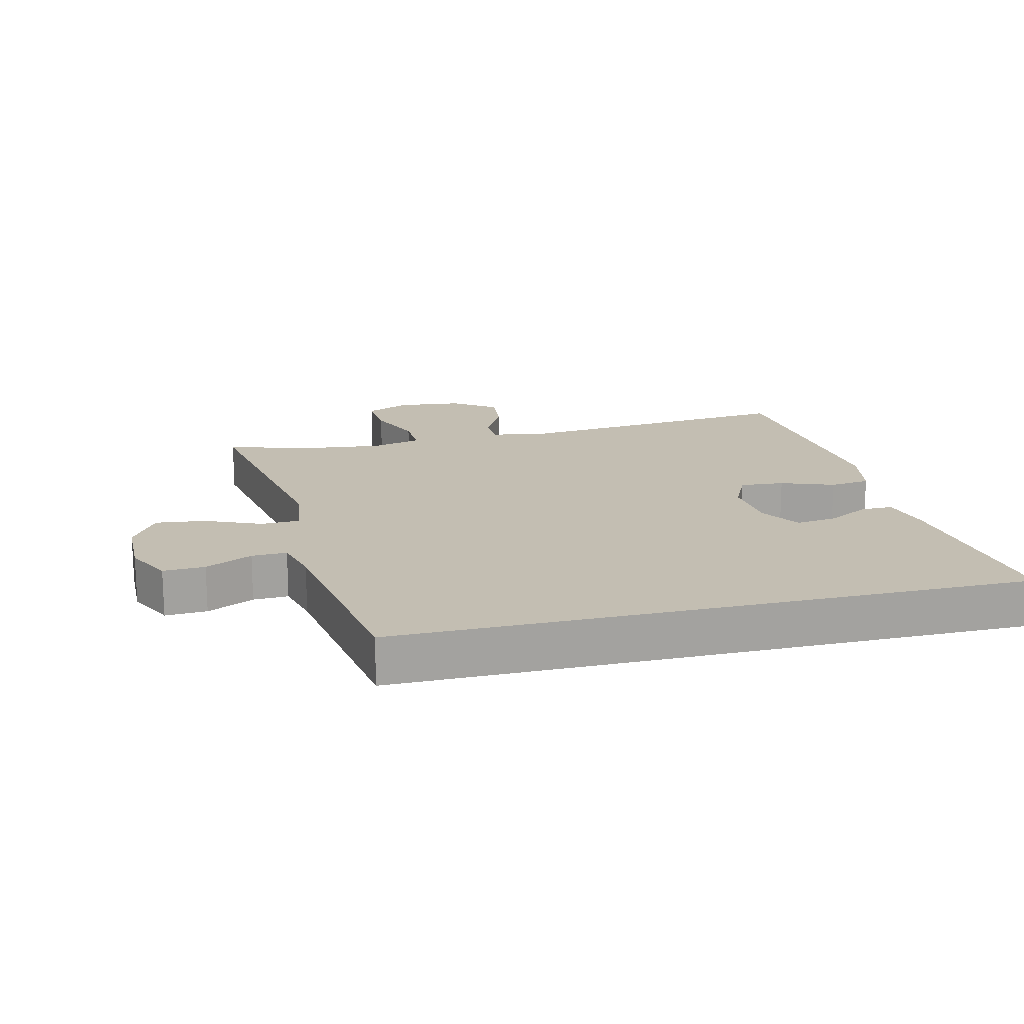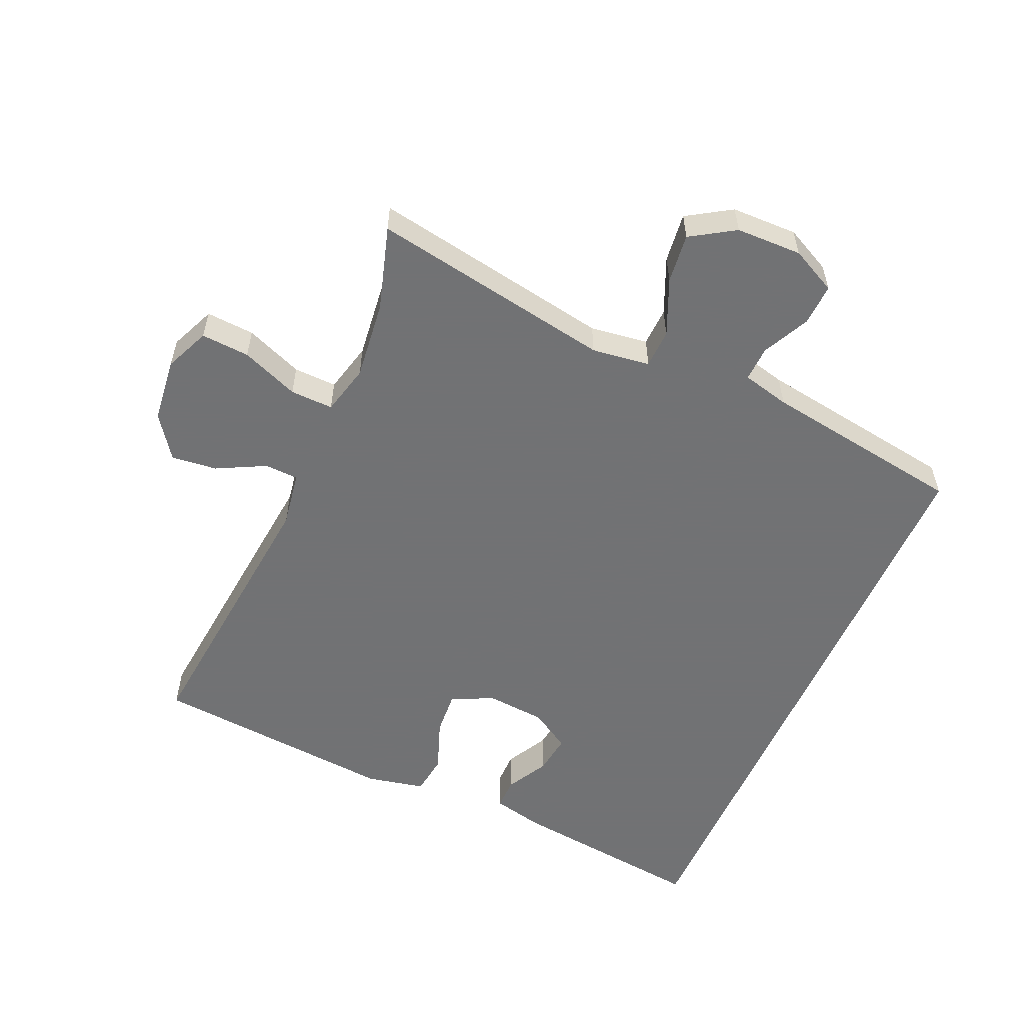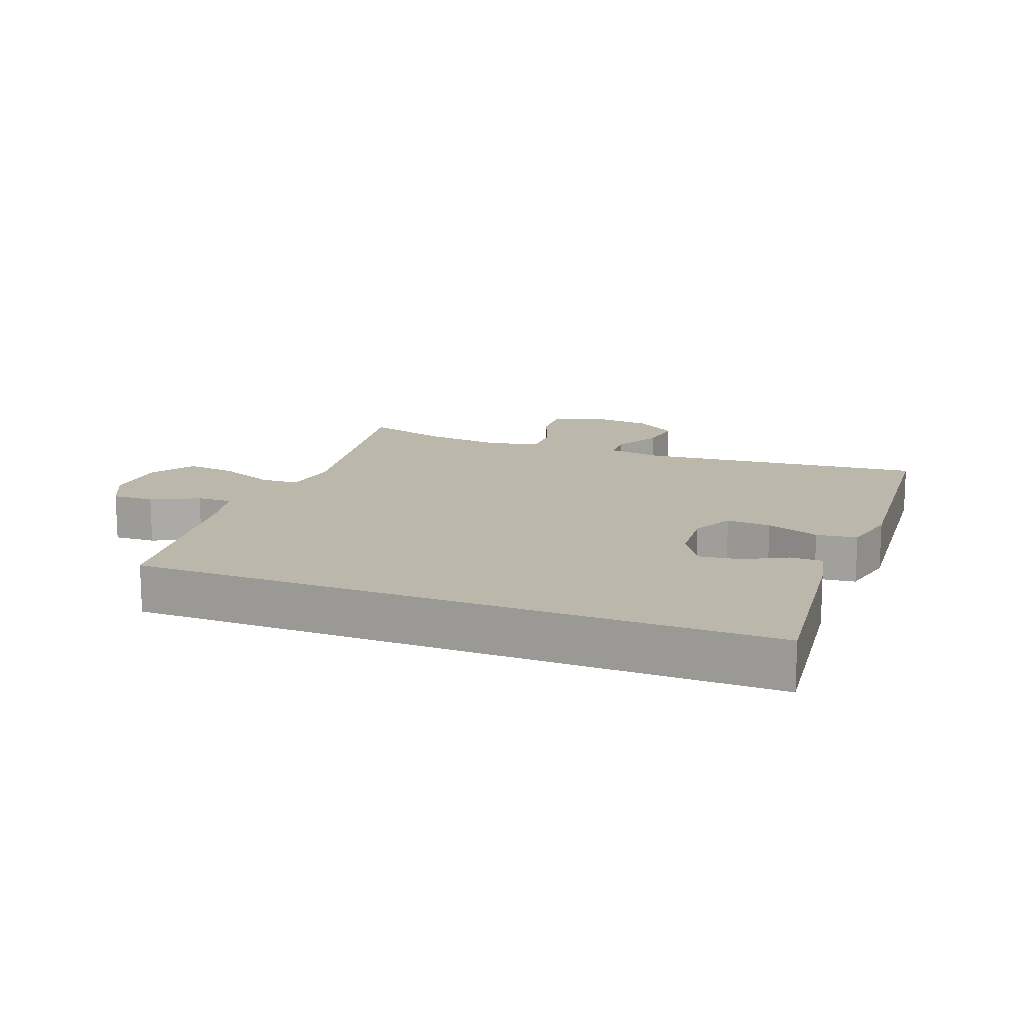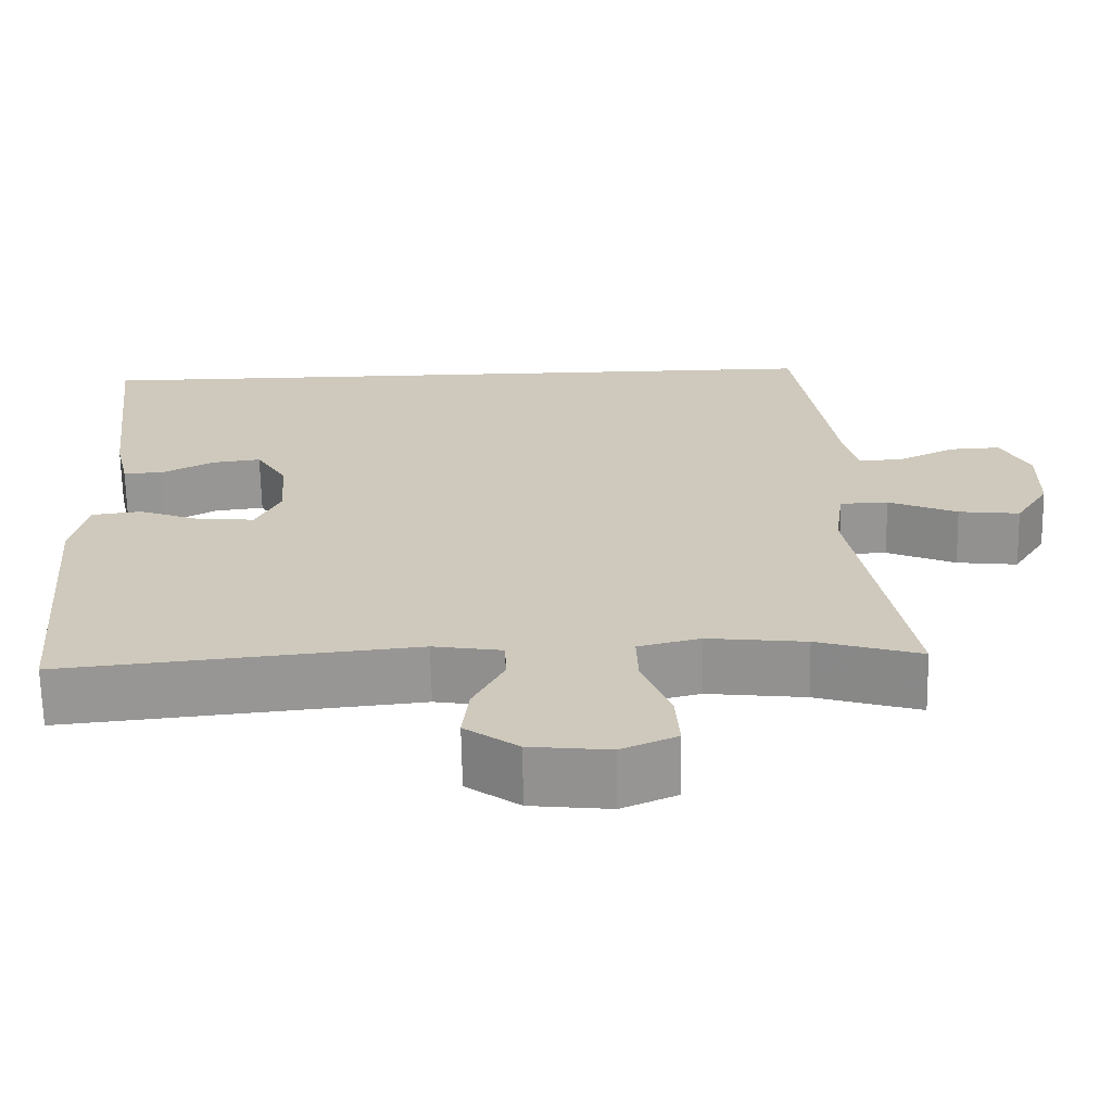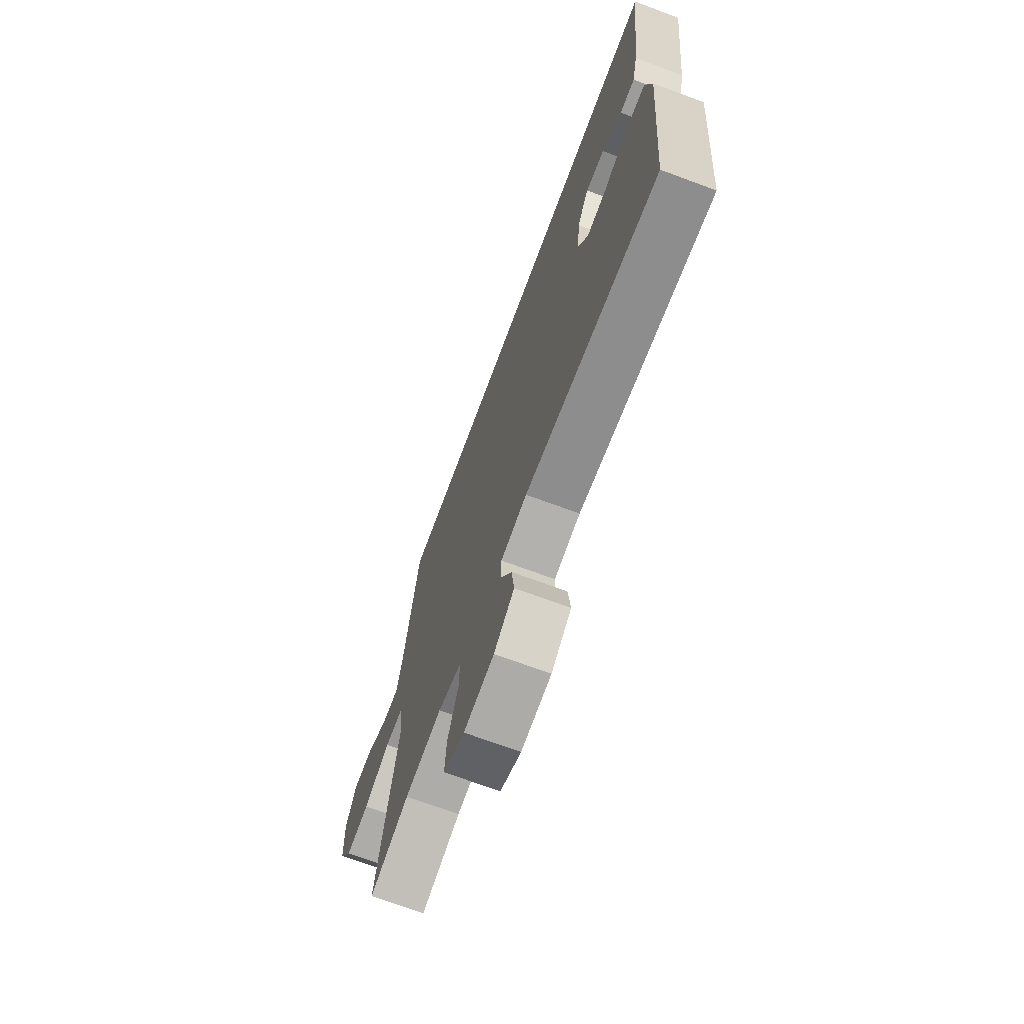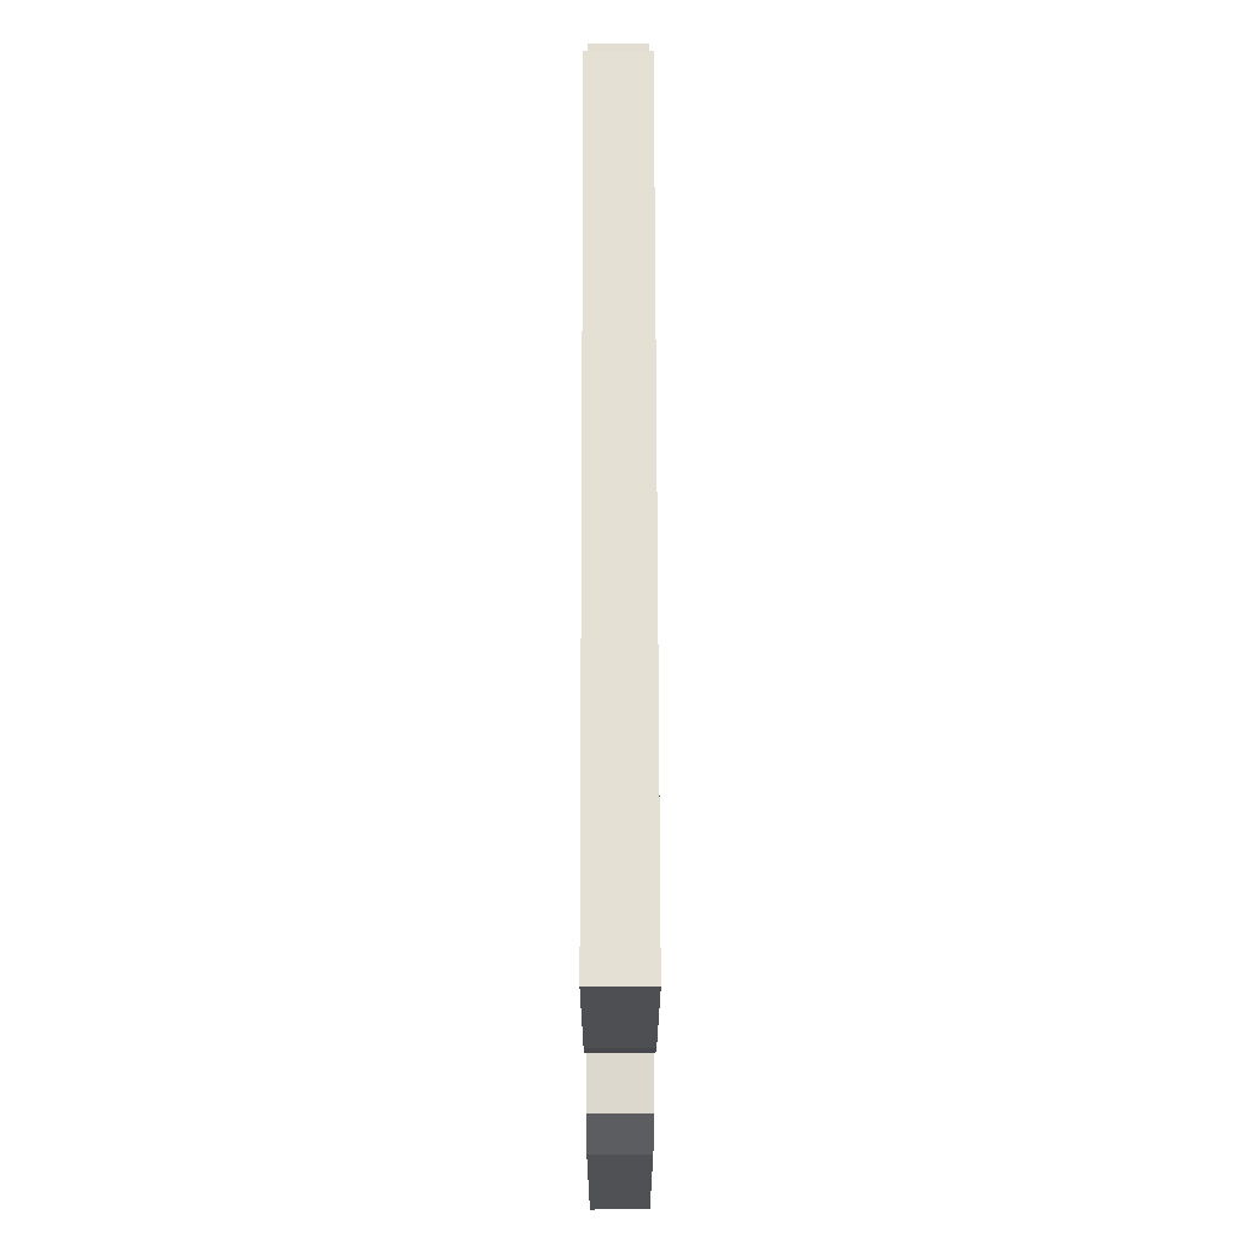
<metadata>
{"format":"obj","ext":"obj","renderer":"f3d","projection":"perspective","resolution":1024,"background":"white","views":[{"elev":17.4,"azim":-13.8,"up":"+Y"},{"elev":-55.6,"azim":-113.7,"up":"+Y"},{"elev":14.4,"azim":21.3,"up":"+Y"},{"elev":-67.3,"azim":-178.9,"up":"+Z"},{"elev":-70.2,"azim":69.6,"up":"+Z"},{"elev":65.2,"azim":89.9,"up":"+Z"}]}
</metadata>
<code>
v 0.55 0.07 0.5
v 0.513 0.07 0.195
v 0.495 0.07 0.117
v 0.446 0.07 0.117
v 0.381 0.07 0.152
v 0.319 0.07 0.16
v 0.281 0.07 0.098
v 0.273 0.07 0.006
v 0.304 0.07 -0.058
v 0.372 0.07 -0.053
v 0.453 0.07 -0.023
v 0.515 0.07 -0.031
v 0.534 0.07 -0.12
v 0.5 0.07 -0.5
v 0.062 0.07 -0.456
v -0.024 0.07 -0.47
v -0.026 0.07 -0.522
v 0.012 0.07 -0.596
v 0.02 0.07 -0.666
v -0.046 0.07 -0.713
v -0.145 0.07 -0.724
v -0.214 0.07 -0.694
v -0.209 0.07 -0.62
v -0.174 0.07 -0.532
v -0.172 0.07 -0.466
v -0.249 0.07 -0.447
v -0.371 0.07 -0.461
v -0.5 0.07 -0.5
v -0.434 0.07 -0.128
v -0.446 0.07 -0.039
v -0.506 0.07 -0.037
v -0.592 0.07 -0.074
v -0.668 0.07 -0.083
v -0.71 0.07 -0.016
v -0.712 0.07 0.085
v -0.677 0.07 0.155
v -0.613 0.07 0.152
v -0.541 0.07 0.117
v -0.487 0.07 0.115
v -0.469 0.07 0.188
v -0.421 0.07 0.5
v 0.55 0 0.5
v 0.513 0 0.195
v 0.495 0 0.117
v 0.446 0 0.117
v 0.381 0 0.152
v 0.319 0 0.16
v 0.281 0 0.098
v 0.273 0 0.006
v 0.304 0 -0.058
v 0.372 0 -0.053
v 0.453 0 -0.023
v 0.515 0 -0.031
v 0.534 0 -0.12
v 0.5 0 -0.5
v 0.062 0 -0.456
v -0.024 0 -0.47
v -0.026 0 -0.522
v 0.012 0 -0.596
v 0.02 0 -0.666
v -0.046 0 -0.713
v -0.145 0 -0.724
v -0.214 0 -0.694
v -0.209 0 -0.62
v -0.174 0 -0.532
v -0.172 0 -0.466
v -0.249 0 -0.447
v -0.371 0 -0.461
v -0.5 0 -0.5
v -0.434 0 -0.128
v -0.446 0 -0.039
v -0.506 0 -0.037
v -0.592 0 -0.074
v -0.668 0 -0.083
v -0.71 0 -0.016
v -0.712 0 0.085
v -0.677 0 0.155
v -0.613 0 0.152
v -0.541 0 0.117
v -0.487 0 0.115
v -0.469 0 0.188
v -0.421 0 0.5
f 40 41 1 2
f 39 40 2
f 35 36 37 38
f 35 38 39
f 31 32 33 34
f 30 31 34 35
f 27 28 29
f 26 27 29 30
f 25 26 30
f 21 22 23 24
f 21 24 25
f 20 21 25
f 17 18 19 20
f 16 17 20 25
f 15 16 25 30
f 13 14 15 30
f 10 11 12 13
f 9 10 13
f 2 3 4 5
f 2 5 6
f 39 2 6
f 35 39 6 7
f 9 13 30 35
f 8 9 35
f 7 8 35
f 43 42 82 81
f 43 81 80
f 79 78 77 76
f 80 79 76
f 75 74 73 72
f 76 75 72 71
f 70 69 68
f 71 70 68 67
f 71 67 66
f 65 64 63 62
f 66 65 62
f 66 62 61
f 61 60 59 58
f 66 61 58 57
f 71 66 57 56
f 71 56 55 54
f 54 53 52 51
f 54 51 50
f 46 45 44 43
f 47 46 43
f 47 43 80
f 48 47 80 76
f 76 71 54 50
f 76 50 49
f 76 49 48
f 1 42 43 2
f 2 43 44 3
f 3 44 45 4
f 4 45 46 5
f 5 46 47 6
f 6 47 48 7
f 7 48 49 8
f 8 49 50 9
f 9 50 51 10
f 10 51 52 11
f 11 52 53 12
f 12 53 54 13
f 13 54 55 14
f 14 55 56 15
f 15 56 57 16
f 16 57 58 17
f 17 58 59 18
f 18 59 60 19
f 19 60 61 20
f 20 61 62 21
f 21 62 63 22
f 22 63 64 23
f 23 64 65 24
f 24 65 66 25
f 25 66 67 26
f 26 67 68 27
f 27 68 69 28
f 28 69 70 29
f 29 70 71 30
f 30 71 72 31
f 31 72 73 32
f 32 73 74 33
f 33 74 75 34
f 34 75 76 35
f 35 76 77 36
f 36 77 78 37
f 37 78 79 38
f 38 79 80 39
f 39 80 81 40
f 40 81 82 41
f 41 82 42 1

</code>
